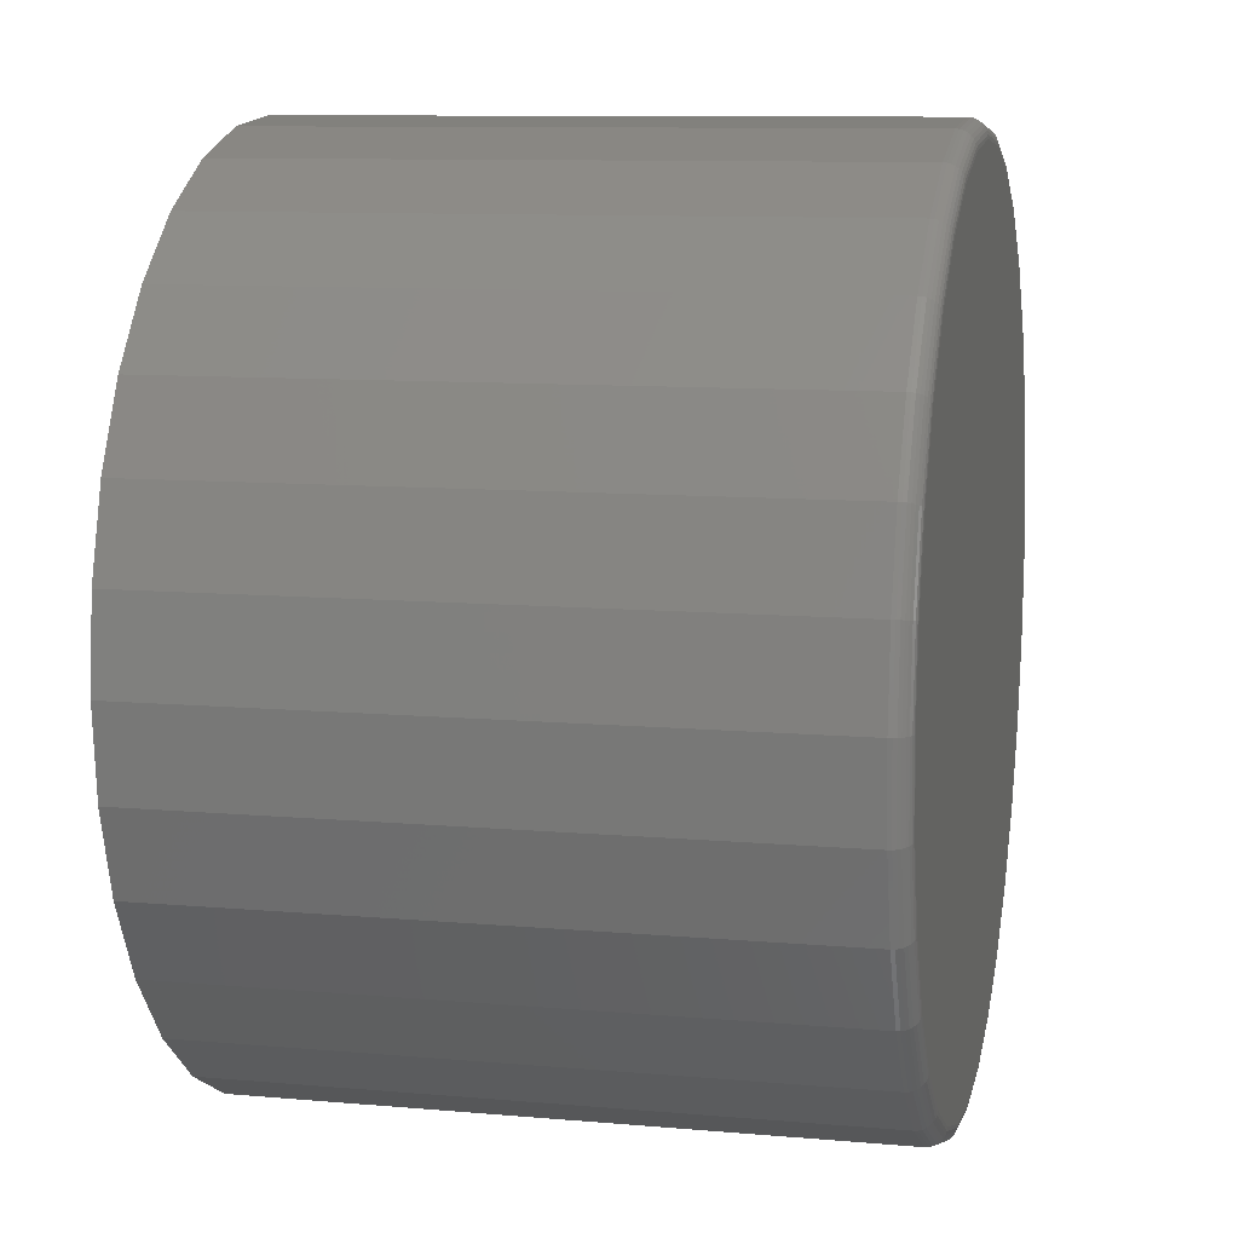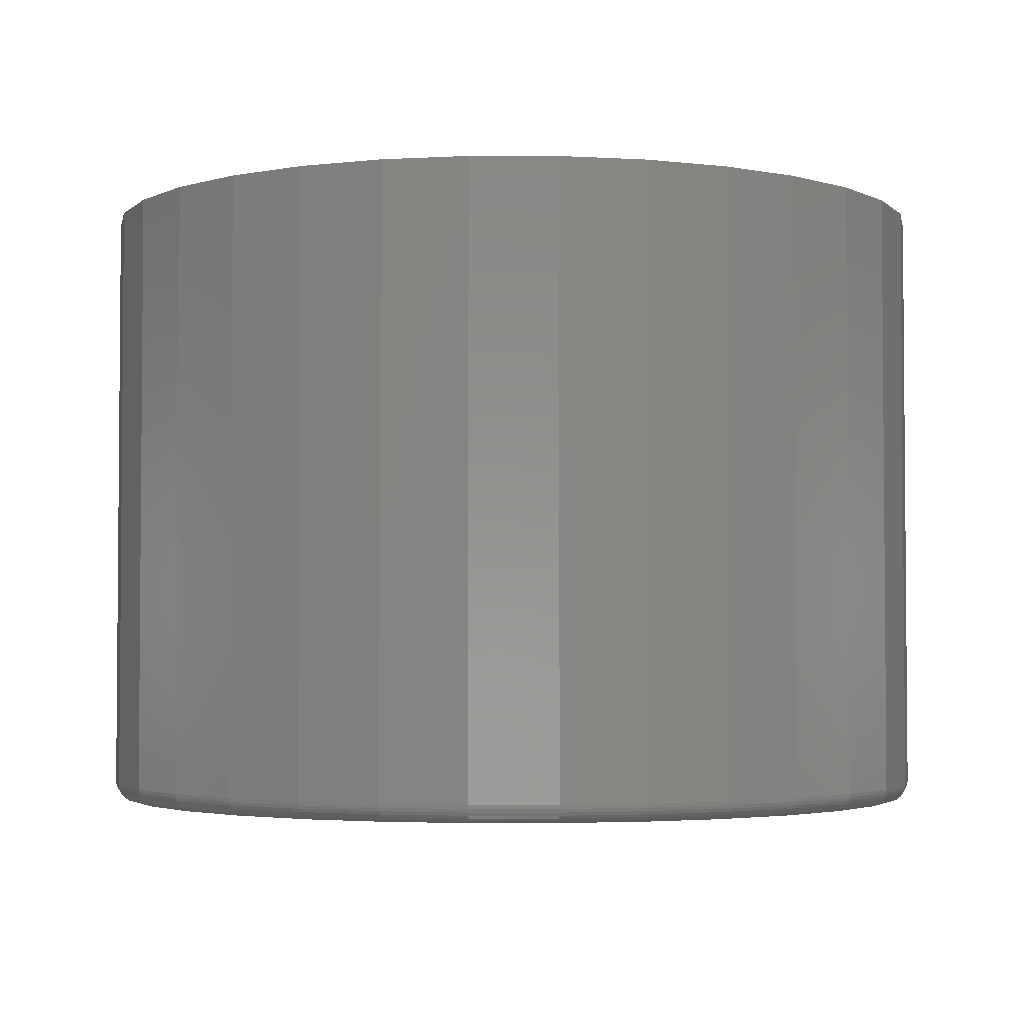
<metadata>
{"format":"stl","ext":"stl","renderer":"f3d","projection":"perspective","resolution":1024,"background":"white","views":[{"elev":10.0,"azim":-77.2,"up":"+Z"},{"elev":-3.0,"azim":5.4,"up":"+Y"}]}
</metadata>
<code>
# stl→obj: 320 verts, 636 faces
v -0.1339 -0.5469 0.7127
v 0.1497 -0.5469 0.7127
v 0.007895 -0.5469 0.7266
v 0.286 -0.5469 0.6713
v -0.2702 -0.5469 0.6713
v 0.4116 -0.5469 0.6042
v -0.3958 -0.5469 0.6042
v 0.5217 -0.5469 0.5138
v -0.5059 -0.5469 0.5138
v 0.6121 -0.5469 0.4037
v -0.5963 -0.5469 0.4037
v 0.6792 -0.5469 0.2781
v -0.6634 -0.5469 0.2781
v 0.7206 -0.5469 0.1418
v -0.7048 -0.5469 0.1418
v 0.7345 -0.5469 -9.447e-16
v -0.7188 -0.5469 -2.661e-16
v 0.7206 -0.5469 -0.1418
v -0.7048 -0.5469 -0.1418
v 0.6792 -0.5469 -0.2781
v -0.6634 -0.5469 -0.2781
v 0.6121 -0.5469 -0.4037
v -0.5963 -0.5469 -0.4037
v 0.5217 -0.5469 -0.5138
v -0.5059 -0.5469 -0.5138
v 0.4116 -0.5469 -0.6042
v -0.3958 -0.5469 -0.6042
v 0.286 -0.5469 -0.6713
v -0.2702 -0.5469 -0.6713
v 0.1497 -0.5469 -0.7127
v -0.1339 -0.5469 -0.7127
v 0.007895 -0.5469 -0.7266
v 0.7658 0.5469 -9.282e-17
v 0.7658 -0.5156 -9.516e-16
v 0.7512 0.5469 -0.1479
v 0.7512 -0.5156 -0.1479
v 0.7081 0.5469 -0.29
v 0.7081 -0.5156 -0.29
v 0.6381 0.5469 -0.4211
v 0.6381 -0.5156 -0.4211
v 0.5438 0.5469 -0.5359
v 0.5438 -0.5156 -0.5359
v 0.429 0.5469 -0.6302
v 0.429 -0.5156 -0.6302
v 0.2979 0.5469 -0.7002
v 0.2979 -0.5156 -0.7002
v 0.1558 0.5469 -0.7433
v 0.1558 -0.5156 -0.7433
v 0.007895 0.5469 -0.7579
v 0.007895 -0.5156 -0.7579
v -0.14 0.5469 -0.7433
v -0.14 -0.5156 -0.7433
v -0.2821 0.5469 -0.7002
v -0.2821 -0.5156 -0.7002
v -0.4132 0.5469 -0.6302
v -0.4132 -0.5156 -0.6302
v -0.528 0.5469 -0.5359
v -0.528 -0.5156 -0.5359
v -0.6223 0.5469 -0.4211
v -0.6223 -0.5156 -0.4211
v -0.6923 0.5469 -0.29
v -0.6923 -0.5156 -0.29
v -0.7354 0.5469 -0.1479
v -0.7354 -0.5156 -0.1479
v -0.75 0.5469 9.281e-17
v -0.75 -0.5156 9.281e-17
v -0.7354 0.5469 0.1479
v -0.7354 -0.5156 0.1479
v -0.6923 0.5469 0.29
v -0.6923 -0.5156 0.29
v -0.6223 0.5469 0.4211
v -0.6223 -0.5156 0.4211
v -0.528 0.5469 0.5359
v -0.528 -0.5156 0.5359
v -0.4132 0.5469 0.6302
v -0.4132 -0.5156 0.6302
v -0.2821 0.5469 0.7002
v -0.2821 -0.5156 0.7002
v -0.14 0.5469 0.7433
v -0.14 -0.5156 0.7433
v 0.007895 0.5469 0.7579
v 0.007895 -0.5156 0.7579
v 0.1558 0.5469 0.7433
v 0.1558 -0.5156 0.7433
v 0.2979 0.5469 0.7002
v 0.2979 -0.5156 0.7002
v 0.429 0.5469 0.6302
v 0.429 -0.5156 0.6302
v 0.5438 0.5469 0.5359
v 0.5438 -0.5156 0.5359
v 0.6381 0.5469 0.4211
v 0.6381 -0.5156 0.4211
v 0.7081 0.5469 0.29
v 0.7081 -0.5156 0.29
v 0.7512 0.5469 0.1479
v 0.7512 -0.5156 0.1479
v 0.7406 -0.5463 -1.679e-16
v 0.7266 -0.5463 -0.143
v 0.7465 -0.5445 -1.678e-16
v 0.7323 -0.5445 -0.1441
v 0.7519 -0.5416 -1.122e-16
v 0.7376 -0.5416 -0.1451
v 0.7566 -0.5377 -1.675e-16
v 0.7422 -0.5377 -0.1461
v 0.7605 -0.533 -1.673e-16
v 0.7461 -0.533 -0.1468
v 0.7634 -0.5276 -1.671e-16
v 0.7489 -0.5276 -0.1474
v 0.7652 -0.5217 -1.113e-16
v 0.7506 -0.5217 -0.1477
v -0.7108 -0.5463 -0.143
v -0.7248 -0.5463 4.982e-16
v -0.7165 -0.5445 -0.1441
v -0.7307 -0.5445 4.428e-16
v -0.7218 -0.5416 -0.1451
v -0.7361 -0.5416 4.429e-16
v -0.7265 -0.5377 -0.1461
v -0.7408 -0.5377 4.431e-16
v -0.7303 -0.533 -0.1468
v -0.7447 -0.533 3.878e-16
v -0.7331 -0.5276 -0.1474
v -0.7476 -0.5276 3.881e-16
v -0.7348 -0.5217 -0.1477
v -0.7494 -0.5217 3.883e-16
v -0.6691 -0.5463 -0.2804
v -0.6745 -0.5445 -0.2827
v -0.6795 -0.5416 -0.2847
v -0.6839 -0.5377 -0.2865
v -0.6874 -0.533 -0.288
v -0.6901 -0.5276 -0.2891
v -0.6918 -0.5217 -0.2898
v -0.6014 -0.5463 -0.4071
v -0.6062 -0.5445 -0.4103
v -0.6107 -0.5416 -0.4133
v -0.6147 -0.5377 -0.416
v -0.6179 -0.533 -0.4181
v -0.6203 -0.5276 -0.4197
v -0.6218 -0.5217 -0.4207
v -0.5102 -0.5463 -0.5181
v -0.5144 -0.5445 -0.5223
v -0.5182 -0.5416 -0.5261
v -0.5215 -0.5377 -0.5294
v -0.5243 -0.533 -0.5322
v -0.5263 -0.5276 -0.5342
v -0.5276 -0.5217 -0.5355
v -0.3992 -0.5463 -0.6093
v -0.4025 -0.5445 -0.6141
v -0.4055 -0.5416 -0.6186
v -0.4081 -0.5377 -0.6226
v -0.4102 -0.533 -0.6258
v -0.4118 -0.5276 -0.6282
v -0.4128 -0.5217 -0.6297
v -0.2725 -0.5463 -0.677
v -0.2748 -0.5445 -0.6824
v -0.2768 -0.5416 -0.6874
v -0.2786 -0.5377 -0.6917
v -0.2801 -0.533 -0.6953
v -0.2812 -0.5276 -0.698
v -0.2819 -0.5217 -0.6996
v -0.1351 -0.5463 -0.7187
v -0.1362 -0.5445 -0.7244
v -0.1373 -0.5416 -0.7297
v -0.1382 -0.5377 -0.7344
v -0.1389 -0.533 -0.7382
v -0.1395 -0.5276 -0.741
v -0.1398 -0.5217 -0.7427
v 0.007895 -0.5463 -0.7327
v 0.007895 -0.5445 -0.7386
v 0.007895 -0.5416 -0.744
v 0.007895 -0.5377 -0.7487
v 0.007895 -0.533 -0.7526
v 0.007895 -0.5276 -0.7555
v 0.007895 -0.5217 -0.7573
v 0.1508 -0.5463 -0.7187
v 0.152 -0.5445 -0.7244
v 0.153 -0.5416 -0.7297
v 0.154 -0.5377 -0.7344
v 0.1547 -0.533 -0.7382
v 0.1553 -0.5276 -0.741
v 0.1556 -0.5217 -0.7427
v 0.2883 -0.5463 -0.677
v 0.2905 -0.5445 -0.6824
v 0.2926 -0.5416 -0.6874
v 0.2944 -0.5377 -0.6917
v 0.2959 -0.533 -0.6953
v 0.297 -0.5276 -0.698
v 0.2977 -0.5217 -0.6996
v 0.415 -0.5463 -0.6093
v 0.4182 -0.5445 -0.6141
v 0.4212 -0.5416 -0.6186
v 0.4239 -0.5377 -0.6226
v 0.426 -0.533 -0.6258
v 0.4276 -0.5276 -0.6282
v 0.4286 -0.5217 -0.6297
v 0.526 -0.5463 -0.5181
v 0.5302 -0.5445 -0.5223
v 0.534 -0.5416 -0.5261
v 0.5373 -0.5377 -0.5294
v 0.5401 -0.533 -0.5322
v 0.5421 -0.5276 -0.5342
v 0.5434 -0.5217 -0.5355
v 0.6171 -0.5463 -0.4071
v 0.622 -0.5445 -0.4103
v 0.6265 -0.5416 -0.4133
v 0.6305 -0.5377 -0.416
v 0.6337 -0.533 -0.4181
v 0.6361 -0.5276 -0.4197
v 0.6376 -0.5217 -0.4207
v 0.6849 -0.5463 -0.2804
v 0.6903 -0.5445 -0.2827
v 0.6953 -0.5416 -0.2847
v 0.6996 -0.5377 -0.2865
v 0.7032 -0.533 -0.288
v 0.7059 -0.5276 -0.2891
v 0.7075 -0.5217 -0.2898
v -0.7108 -0.5463 0.143
v -0.7165 -0.5445 0.1441
v -0.7218 -0.5416 0.1451
v -0.7265 -0.5377 0.1461
v -0.7303 -0.533 0.1468
v -0.7331 -0.5276 0.1474
v -0.7348 -0.5217 0.1477
v 0.7266 -0.5463 0.143
v 0.7323 -0.5445 0.1441
v 0.7376 -0.5416 0.1451
v 0.7422 -0.5377 0.1461
v 0.7461 -0.533 0.1468
v 0.7489 -0.5276 0.1474
v 0.7506 -0.5217 0.1477
v 0.6849 -0.5463 0.2804
v 0.6903 -0.5445 0.2827
v 0.6953 -0.5416 0.2847
v 0.6996 -0.5377 0.2865
v 0.7032 -0.533 0.288
v 0.7059 -0.5276 0.2891
v 0.7075 -0.5217 0.2898
v 0.6171 -0.5463 0.4071
v 0.622 -0.5445 0.4103
v 0.6265 -0.5416 0.4133
v 0.6305 -0.5377 0.416
v 0.6337 -0.533 0.4181
v 0.6361 -0.5276 0.4197
v 0.6376 -0.5217 0.4207
v 0.526 -0.5463 0.5181
v 0.5302 -0.5445 0.5223
v 0.534 -0.5416 0.5261
v 0.5373 -0.5377 0.5294
v 0.5401 -0.533 0.5322
v 0.5421 -0.5276 0.5342
v 0.5434 -0.5217 0.5355
v 0.415 -0.5463 0.6093
v 0.4182 -0.5445 0.6141
v 0.4212 -0.5416 0.6186
v 0.4239 -0.5377 0.6226
v 0.426 -0.533 0.6258
v 0.4276 -0.5276 0.6282
v 0.4286 -0.5217 0.6297
v 0.2883 -0.5463 0.677
v 0.2905 -0.5445 0.6824
v 0.2926 -0.5416 0.6874
v 0.2944 -0.5377 0.6917
v 0.2959 -0.533 0.6953
v 0.297 -0.5276 0.698
v 0.2977 -0.5217 0.6996
v 0.1508 -0.5463 0.7187
v 0.152 -0.5445 0.7244
v 0.153 -0.5416 0.7297
v 0.154 -0.5377 0.7344
v 0.1547 -0.533 0.7382
v 0.1553 -0.5276 0.741
v 0.1556 -0.5217 0.7427
v 0.007895 -0.5463 0.7327
v 0.007895 -0.5445 0.7386
v 0.007895 -0.5416 0.744
v 0.007895 -0.5377 0.7487
v 0.007895 -0.533 0.7526
v 0.007895 -0.5276 0.7555
v 0.007895 -0.5217 0.7573
v -0.1351 -0.5463 0.7187
v -0.1362 -0.5445 0.7244
v -0.1373 -0.5416 0.7297
v -0.1382 -0.5377 0.7344
v -0.1389 -0.533 0.7382
v -0.1395 -0.5276 0.741
v -0.1398 -0.5217 0.7427
v -0.2725 -0.5463 0.677
v -0.2748 -0.5445 0.6824
v -0.2768 -0.5416 0.6874
v -0.2786 -0.5377 0.6917
v -0.2801 -0.533 0.6953
v -0.2812 -0.5276 0.698
v -0.2819 -0.5217 0.6996
v -0.3992 -0.5463 0.6093
v -0.4025 -0.5445 0.6141
v -0.4055 -0.5416 0.6186
v -0.4081 -0.5377 0.6226
v -0.4102 -0.533 0.6258
v -0.4118 -0.5276 0.6282
v -0.4128 -0.5217 0.6297
v -0.5102 -0.5463 0.5181
v -0.5144 -0.5445 0.5223
v -0.5182 -0.5416 0.5261
v -0.5215 -0.5377 0.5294
v -0.5243 -0.533 0.5322
v -0.5263 -0.5276 0.5342
v -0.5276 -0.5217 0.5355
v -0.6014 -0.5463 0.4071
v -0.6062 -0.5445 0.4103
v -0.6107 -0.5416 0.4133
v -0.6147 -0.5377 0.416
v -0.6179 -0.533 0.4181
v -0.6203 -0.5276 0.4197
v -0.6218 -0.5217 0.4207
v -0.6691 -0.5463 0.2804
v -0.6745 -0.5445 0.2827
v -0.6795 -0.5416 0.2847
v -0.6839 -0.5377 0.2865
v -0.6874 -0.533 0.288
v -0.6901 -0.5276 0.2891
v -0.6918 -0.5217 0.2898
f 1 2 3
f 2 1 4
f 4 1 5
f 4 5 6
f 6 5 7
f 6 7 8
f 8 7 9
f 8 9 10
f 10 9 11
f 10 11 12
f 12 11 13
f 12 13 14
f 14 13 15
f 14 15 16
f 16 15 17
f 16 17 18
f 18 17 19
f 18 19 20
f 20 19 21
f 20 21 22
f 22 21 23
f 22 23 24
f 24 23 25
f 24 25 26
f 26 25 27
f 26 27 28
f 28 27 29
f 28 29 30
f 30 29 31
f 30 31 32
f 33 34 35
f 35 34 36
f 35 36 37
f 37 36 38
f 37 38 39
f 39 38 40
f 39 40 41
f 41 40 42
f 41 42 43
f 43 42 44
f 43 44 45
f 45 44 46
f 45 46 47
f 47 46 48
f 47 48 49
f 49 48 50
f 49 50 51
f 51 50 52
f 51 52 53
f 53 52 54
f 53 54 55
f 55 54 56
f 55 56 57
f 57 56 58
f 57 58 59
f 59 58 60
f 59 60 61
f 61 60 62
f 61 62 63
f 63 62 64
f 63 64 65
f 65 64 66
f 65 66 67
f 67 66 68
f 67 68 69
f 69 68 70
f 69 70 71
f 71 70 72
f 71 72 73
f 73 72 74
f 73 74 75
f 75 74 76
f 75 76 77
f 77 76 78
f 77 78 79
f 79 78 80
f 79 80 81
f 81 80 82
f 81 82 83
f 83 82 84
f 83 84 85
f 85 84 86
f 85 86 87
f 87 86 88
f 87 88 89
f 89 88 90
f 89 90 91
f 91 90 92
f 91 92 93
f 93 92 94
f 93 94 95
f 95 94 96
f 95 96 33
f 33 96 34
f 16 18 97
f 97 18 98
f 97 98 99
f 99 98 100
f 99 100 101
f 101 100 102
f 101 102 103
f 103 102 104
f 103 104 105
f 105 104 106
f 105 106 107
f 107 106 108
f 107 108 109
f 109 108 110
f 109 110 34
f 34 110 36
f 19 17 111
f 111 17 112
f 111 112 113
f 113 112 114
f 113 114 115
f 115 114 116
f 115 116 117
f 117 116 118
f 117 118 119
f 119 118 120
f 119 120 121
f 121 120 122
f 121 122 123
f 123 122 124
f 123 124 64
f 64 124 66
f 21 19 125
f 125 19 111
f 125 111 126
f 126 111 113
f 126 113 127
f 127 113 115
f 127 115 128
f 128 115 117
f 128 117 129
f 129 117 119
f 129 119 130
f 130 119 121
f 130 121 131
f 131 121 123
f 131 123 62
f 62 123 64
f 23 21 132
f 132 21 125
f 132 125 133
f 133 125 126
f 133 126 134
f 134 126 127
f 134 127 135
f 135 127 128
f 135 128 136
f 136 128 129
f 136 129 137
f 137 129 130
f 137 130 138
f 138 130 131
f 138 131 60
f 60 131 62
f 25 23 139
f 139 23 132
f 139 132 140
f 140 132 133
f 140 133 141
f 141 133 134
f 141 134 142
f 142 134 135
f 142 135 143
f 143 135 136
f 143 136 144
f 144 136 137
f 144 137 145
f 145 137 138
f 145 138 58
f 58 138 60
f 27 25 146
f 146 25 139
f 146 139 147
f 147 139 140
f 147 140 148
f 148 140 141
f 148 141 149
f 149 141 142
f 149 142 150
f 150 142 143
f 150 143 151
f 151 143 144
f 151 144 152
f 152 144 145
f 152 145 56
f 56 145 58
f 29 27 153
f 153 27 146
f 153 146 154
f 154 146 147
f 154 147 155
f 155 147 148
f 155 148 156
f 156 148 149
f 156 149 157
f 157 149 150
f 157 150 158
f 158 150 151
f 158 151 159
f 159 151 152
f 159 152 54
f 54 152 56
f 31 29 160
f 160 29 153
f 160 153 161
f 161 153 154
f 161 154 162
f 162 154 155
f 162 155 163
f 163 155 156
f 163 156 164
f 164 156 157
f 164 157 165
f 165 157 158
f 165 158 166
f 166 158 159
f 166 159 52
f 52 159 54
f 32 31 167
f 167 31 160
f 167 160 168
f 168 160 161
f 168 161 169
f 169 161 162
f 169 162 170
f 170 162 163
f 170 163 171
f 171 163 164
f 171 164 172
f 172 164 165
f 172 165 173
f 173 165 166
f 173 166 50
f 50 166 52
f 30 32 174
f 174 32 167
f 174 167 175
f 175 167 168
f 175 168 176
f 176 168 169
f 176 169 177
f 177 169 170
f 177 170 178
f 178 170 171
f 178 171 179
f 179 171 172
f 179 172 180
f 180 172 173
f 180 173 48
f 48 173 50
f 28 30 181
f 181 30 174
f 181 174 182
f 182 174 175
f 182 175 183
f 183 175 176
f 183 176 184
f 184 176 177
f 184 177 185
f 185 177 178
f 185 178 186
f 186 178 179
f 186 179 187
f 187 179 180
f 187 180 46
f 46 180 48
f 26 28 188
f 188 28 181
f 188 181 189
f 189 181 182
f 189 182 190
f 190 182 183
f 190 183 191
f 191 183 184
f 191 184 192
f 192 184 185
f 192 185 193
f 193 185 186
f 193 186 194
f 194 186 187
f 194 187 44
f 44 187 46
f 24 26 195
f 195 26 188
f 195 188 196
f 196 188 189
f 196 189 197
f 197 189 190
f 197 190 198
f 198 190 191
f 198 191 199
f 199 191 192
f 199 192 200
f 200 192 193
f 200 193 201
f 201 193 194
f 201 194 42
f 42 194 44
f 22 24 202
f 202 24 195
f 202 195 203
f 203 195 196
f 203 196 204
f 204 196 197
f 204 197 205
f 205 197 198
f 205 198 206
f 206 198 199
f 206 199 207
f 207 199 200
f 207 200 208
f 208 200 201
f 208 201 40
f 40 201 42
f 20 22 209
f 209 22 202
f 209 202 210
f 210 202 203
f 210 203 211
f 211 203 204
f 211 204 212
f 212 204 205
f 212 205 213
f 213 205 206
f 213 206 214
f 214 206 207
f 214 207 215
f 215 207 208
f 215 208 38
f 38 208 40
f 18 20 98
f 98 20 209
f 98 209 100
f 100 209 210
f 100 210 102
f 102 210 211
f 102 211 104
f 104 211 212
f 104 212 106
f 106 212 213
f 106 213 108
f 108 213 214
f 108 214 110
f 110 214 215
f 110 215 36
f 36 215 38
f 17 15 112
f 112 15 216
f 112 216 114
f 114 216 217
f 114 217 116
f 116 217 218
f 116 218 118
f 118 218 219
f 118 219 120
f 120 219 220
f 120 220 122
f 122 220 221
f 122 221 124
f 124 221 222
f 124 222 66
f 66 222 68
f 14 16 223
f 223 16 97
f 223 97 224
f 224 97 99
f 224 99 225
f 225 99 101
f 225 101 226
f 226 101 103
f 226 103 227
f 227 103 105
f 227 105 228
f 228 105 107
f 228 107 229
f 229 107 109
f 229 109 96
f 96 109 34
f 12 14 230
f 230 14 223
f 230 223 231
f 231 223 224
f 231 224 232
f 232 224 225
f 232 225 233
f 233 225 226
f 233 226 234
f 234 226 227
f 234 227 235
f 235 227 228
f 235 228 236
f 236 228 229
f 236 229 94
f 94 229 96
f 10 12 237
f 237 12 230
f 237 230 238
f 238 230 231
f 238 231 239
f 239 231 232
f 239 232 240
f 240 232 233
f 240 233 241
f 241 233 234
f 241 234 242
f 242 234 235
f 242 235 243
f 243 235 236
f 243 236 92
f 92 236 94
f 8 10 244
f 244 10 237
f 244 237 245
f 245 237 238
f 245 238 246
f 246 238 239
f 246 239 247
f 247 239 240
f 247 240 248
f 248 240 241
f 248 241 249
f 249 241 242
f 249 242 250
f 250 242 243
f 250 243 90
f 90 243 92
f 6 8 251
f 251 8 244
f 251 244 252
f 252 244 245
f 252 245 253
f 253 245 246
f 253 246 254
f 254 246 247
f 254 247 255
f 255 247 248
f 255 248 256
f 256 248 249
f 256 249 257
f 257 249 250
f 257 250 88
f 88 250 90
f 4 6 258
f 258 6 251
f 258 251 259
f 259 251 252
f 259 252 260
f 260 252 253
f 260 253 261
f 261 253 254
f 261 254 262
f 262 254 255
f 262 255 263
f 263 255 256
f 263 256 264
f 264 256 257
f 264 257 86
f 86 257 88
f 2 4 265
f 265 4 258
f 265 258 266
f 266 258 259
f 266 259 267
f 267 259 260
f 267 260 268
f 268 260 261
f 268 261 269
f 269 261 262
f 269 262 270
f 270 262 263
f 270 263 271
f 271 263 264
f 271 264 84
f 84 264 86
f 3 2 272
f 272 2 265
f 272 265 273
f 273 265 266
f 273 266 274
f 274 266 267
f 274 267 275
f 275 267 268
f 275 268 276
f 276 268 269
f 276 269 277
f 277 269 270
f 277 270 278
f 278 270 271
f 278 271 82
f 82 271 84
f 1 3 279
f 279 3 272
f 279 272 280
f 280 272 273
f 280 273 281
f 281 273 274
f 281 274 282
f 282 274 275
f 282 275 283
f 283 275 276
f 283 276 284
f 284 276 277
f 284 277 285
f 285 277 278
f 285 278 80
f 80 278 82
f 5 1 286
f 286 1 279
f 286 279 287
f 287 279 280
f 287 280 288
f 288 280 281
f 288 281 289
f 289 281 282
f 289 282 290
f 290 282 283
f 290 283 291
f 291 283 284
f 291 284 292
f 292 284 285
f 292 285 78
f 78 285 80
f 7 5 293
f 293 5 286
f 293 286 294
f 294 286 287
f 294 287 295
f 295 287 288
f 295 288 296
f 296 288 289
f 296 289 297
f 297 289 290
f 297 290 298
f 298 290 291
f 298 291 299
f 299 291 292
f 299 292 76
f 76 292 78
f 9 7 300
f 300 7 293
f 300 293 301
f 301 293 294
f 301 294 302
f 302 294 295
f 302 295 303
f 303 295 296
f 303 296 304
f 304 296 297
f 304 297 305
f 305 297 298
f 305 298 306
f 306 298 299
f 306 299 74
f 74 299 76
f 11 9 307
f 307 9 300
f 307 300 308
f 308 300 301
f 308 301 309
f 309 301 302
f 309 302 310
f 310 302 303
f 310 303 311
f 311 303 304
f 311 304 312
f 312 304 305
f 312 305 313
f 313 305 306
f 313 306 72
f 72 306 74
f 13 11 314
f 314 11 307
f 314 307 315
f 315 307 308
f 315 308 316
f 316 308 309
f 316 309 317
f 317 309 310
f 317 310 318
f 318 310 311
f 318 311 319
f 319 311 312
f 319 312 320
f 320 312 313
f 320 313 70
f 70 313 72
f 15 13 216
f 216 13 314
f 216 314 217
f 217 314 315
f 217 315 218
f 218 315 316
f 218 316 219
f 219 316 317
f 219 317 220
f 220 317 318
f 220 318 221
f 221 318 319
f 221 319 222
f 222 319 320
f 222 320 68
f 68 320 70
f 81 83 79
f 49 51 47
f 47 51 53
f 47 53 45
f 45 53 55
f 45 55 43
f 43 55 57
f 43 57 41
f 41 57 59
f 41 59 39
f 39 59 61
f 39 61 37
f 37 61 63
f 37 63 35
f 35 63 65
f 35 65 33
f 33 65 67
f 33 67 95
f 95 67 69
f 95 69 93
f 93 69 71
f 93 71 91
f 91 71 73
f 91 73 89
f 89 73 75
f 89 75 87
f 87 75 77
f 87 77 85
f 85 77 79
f 85 79 83

</code>
